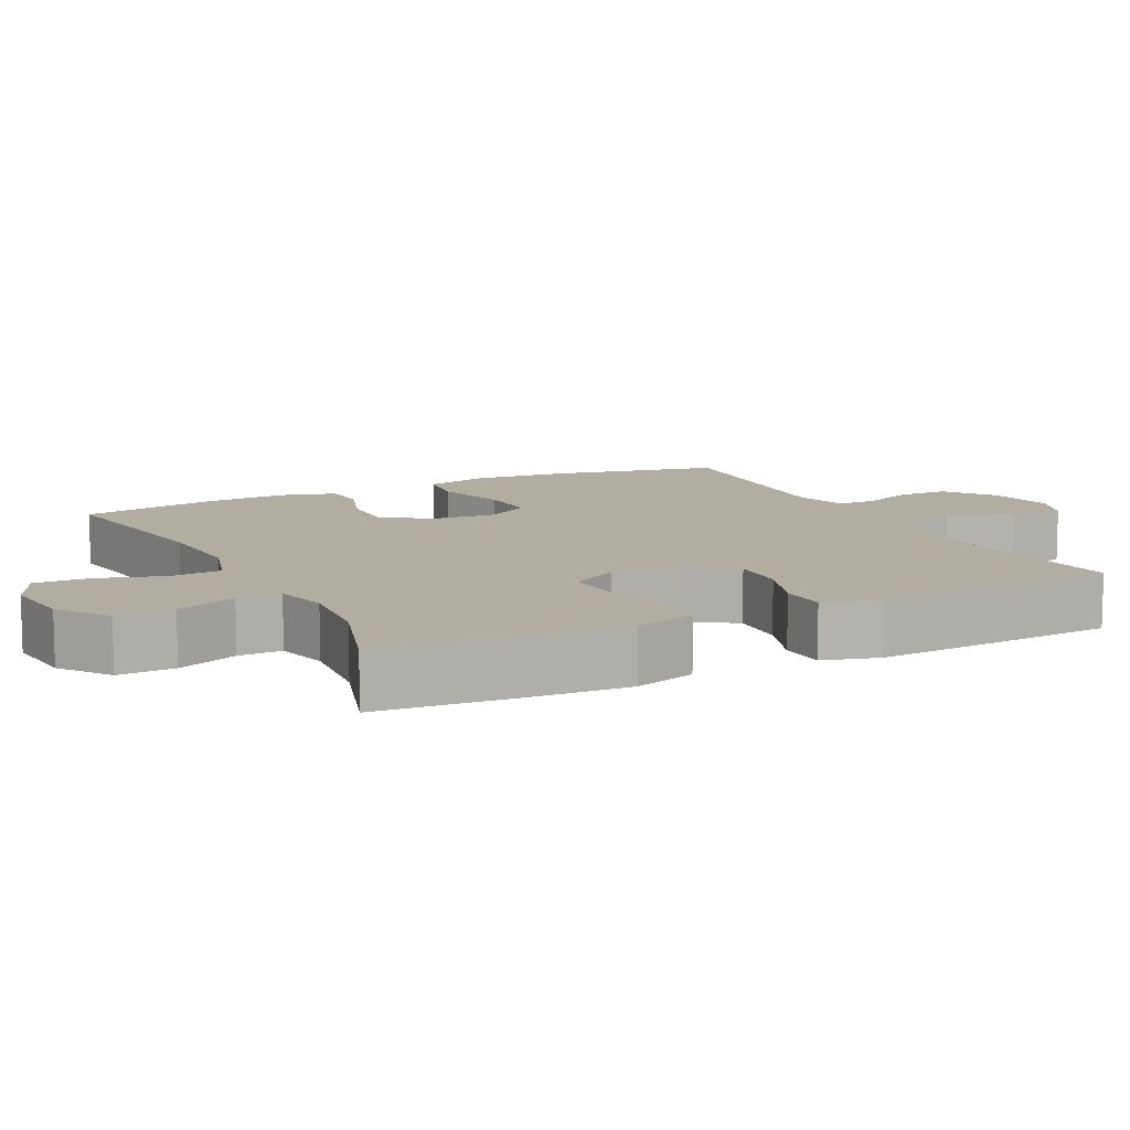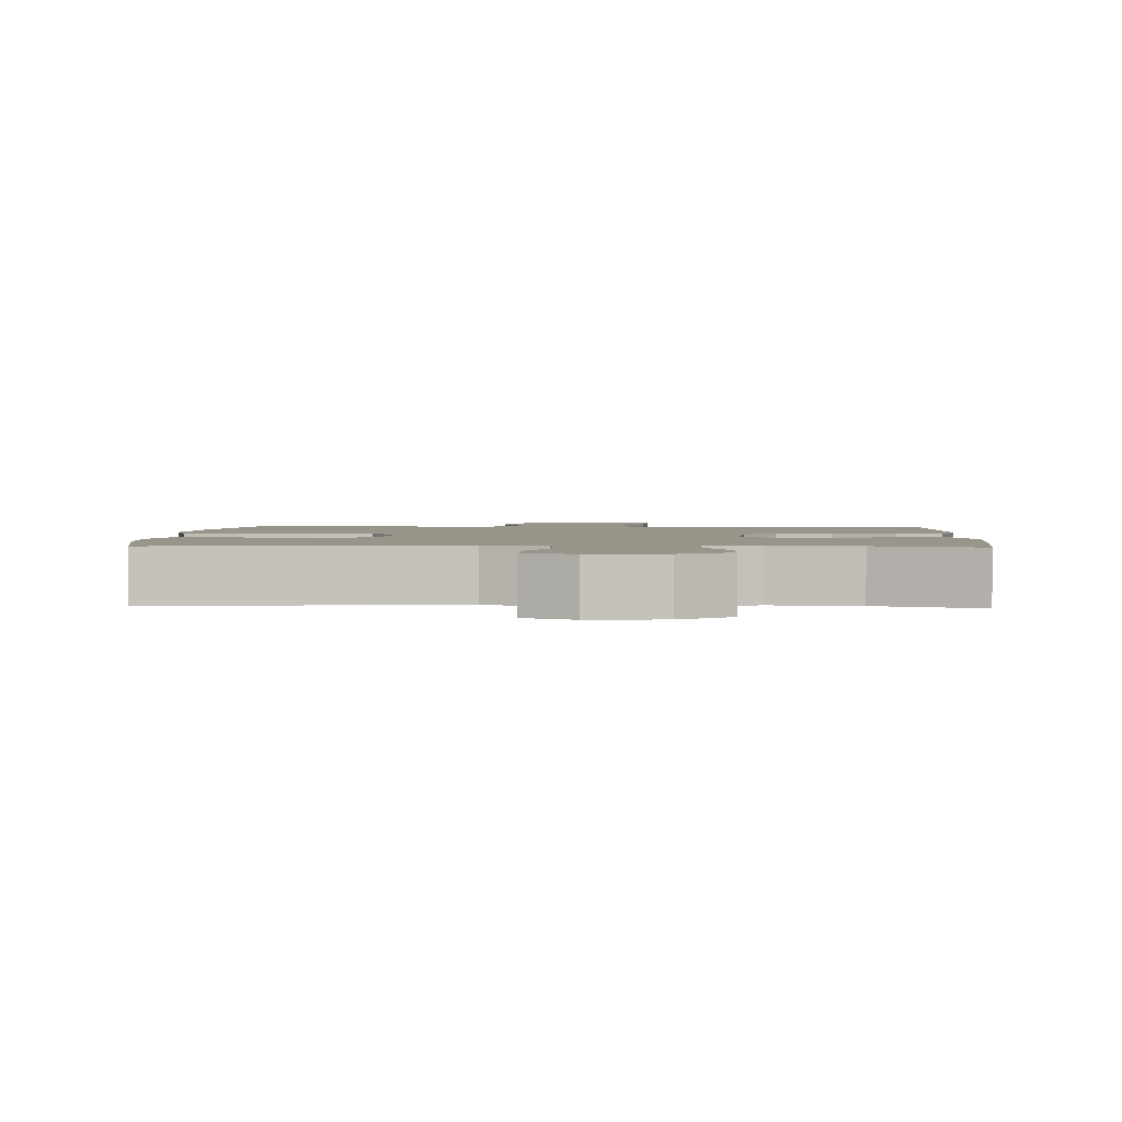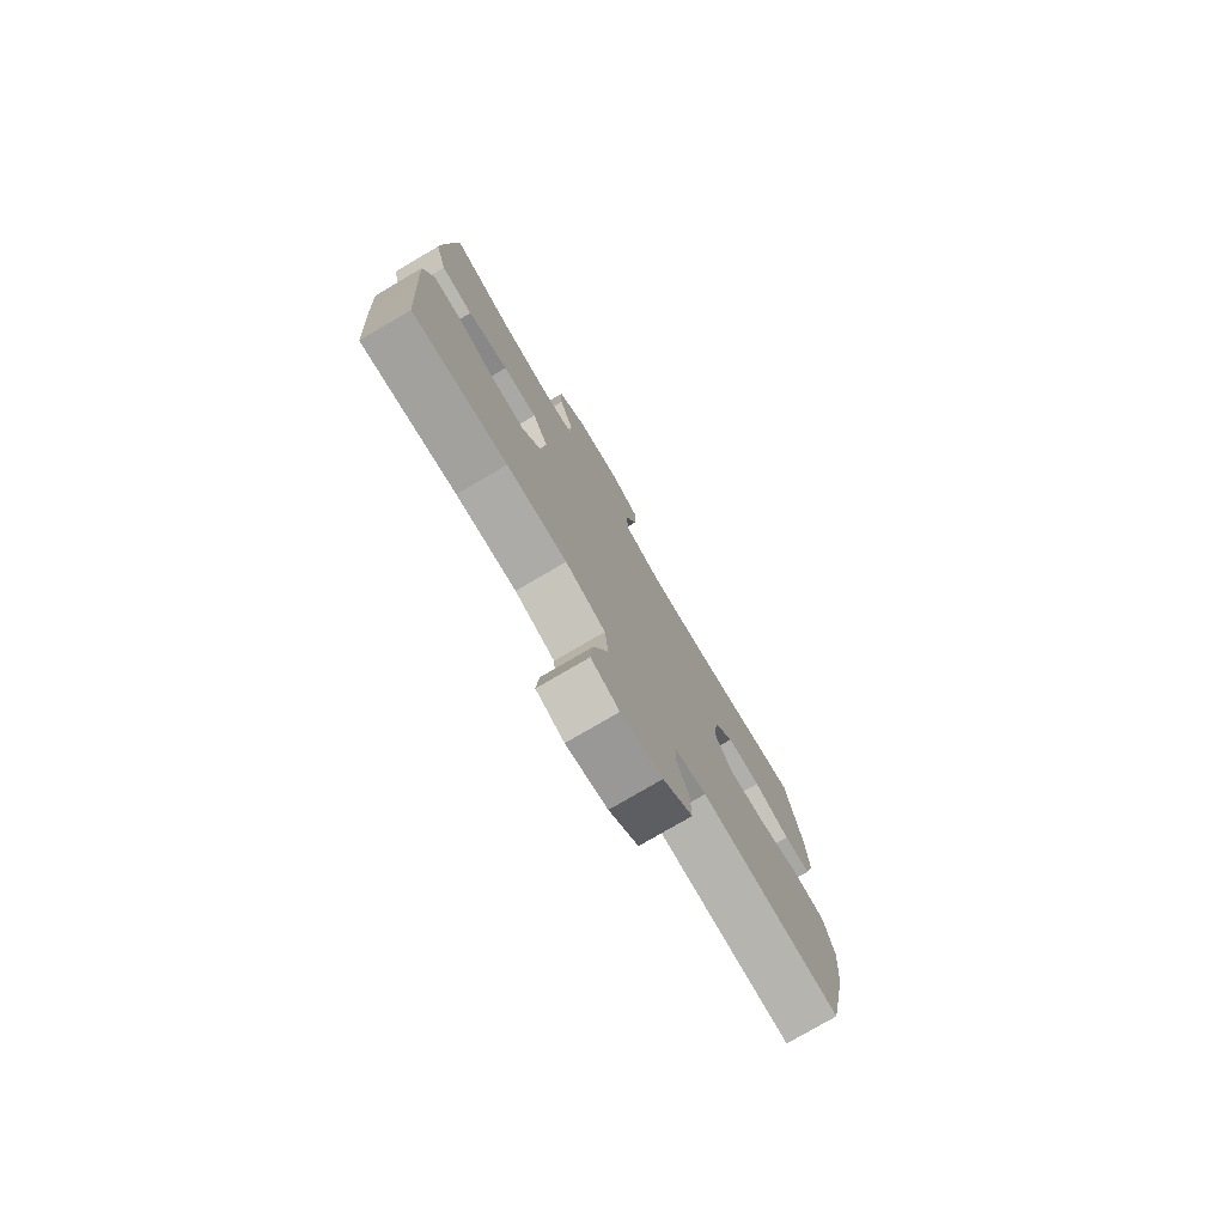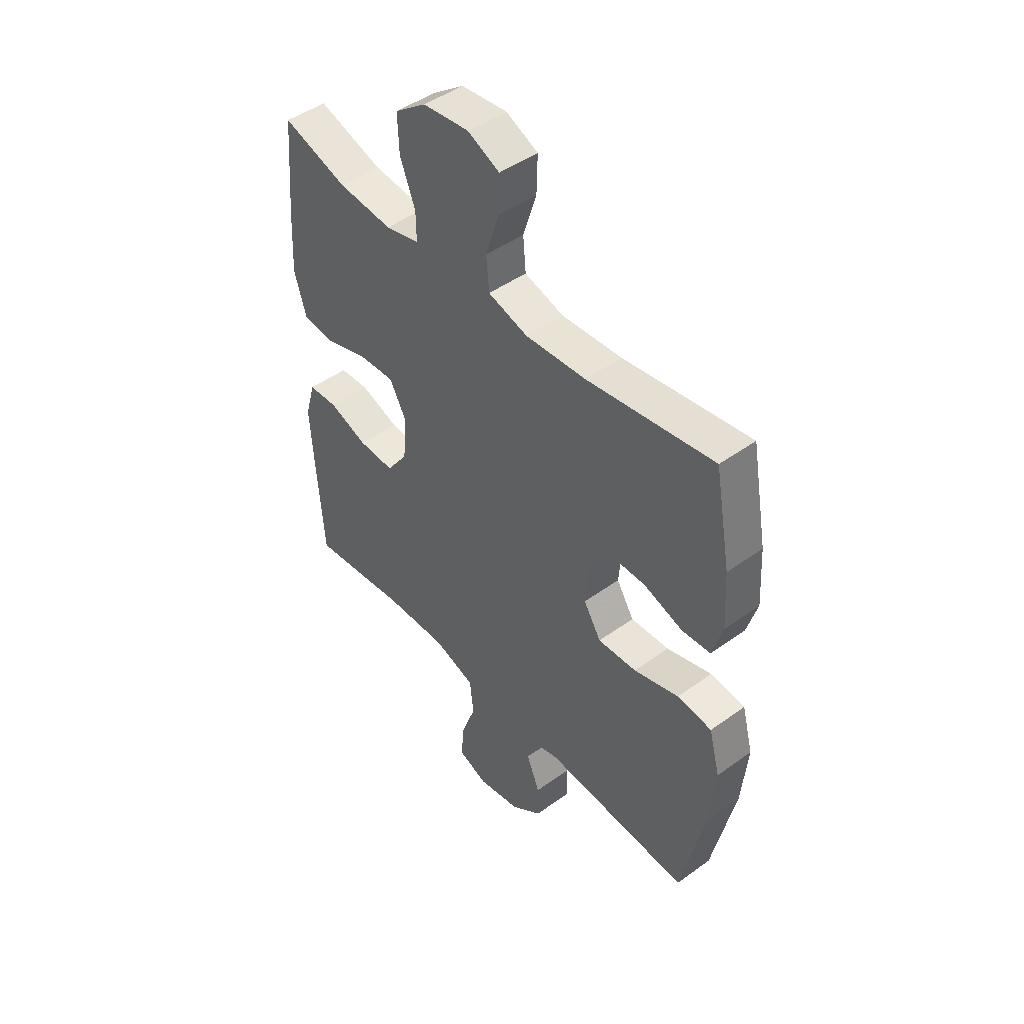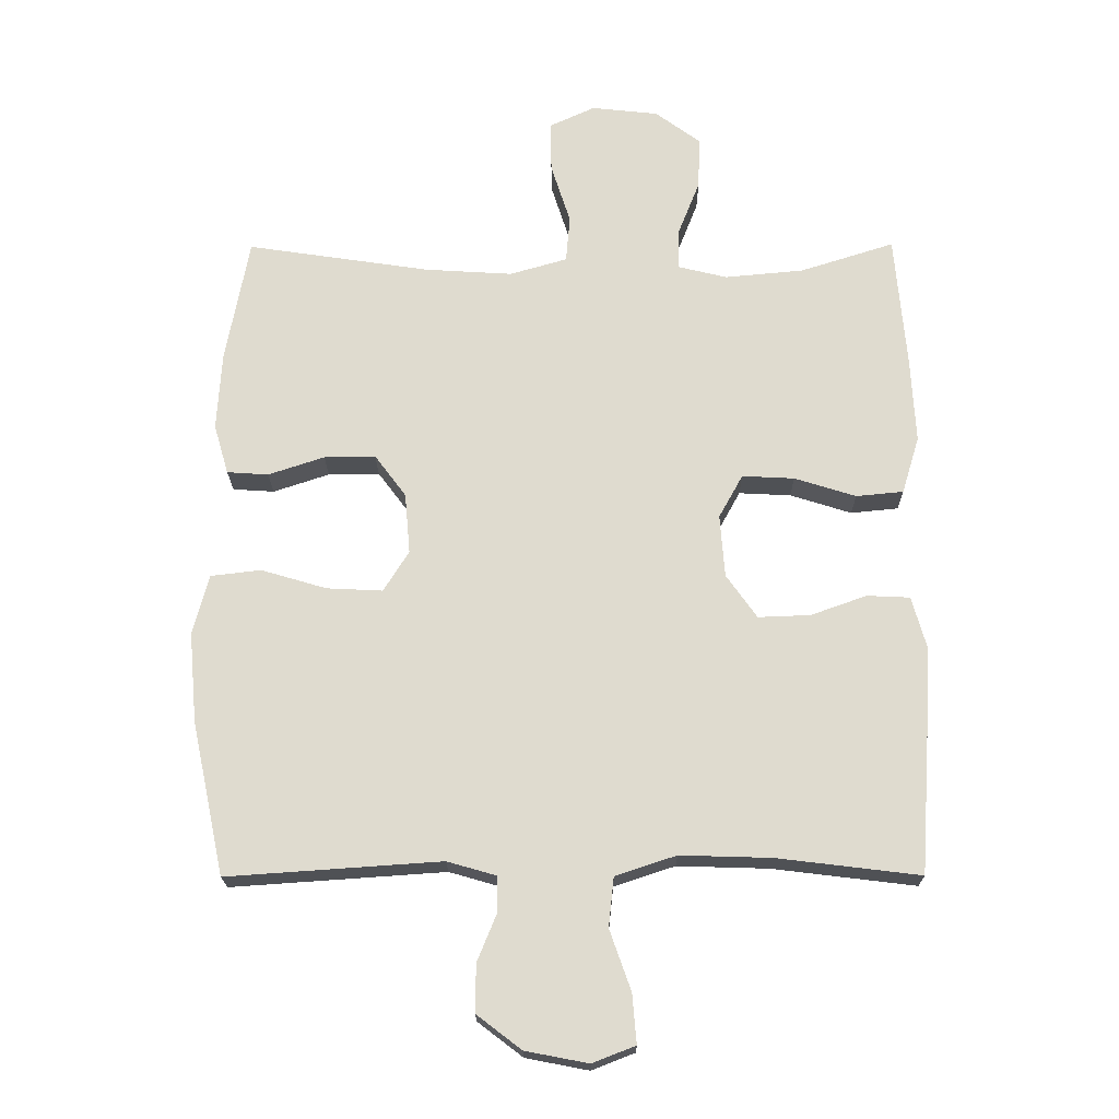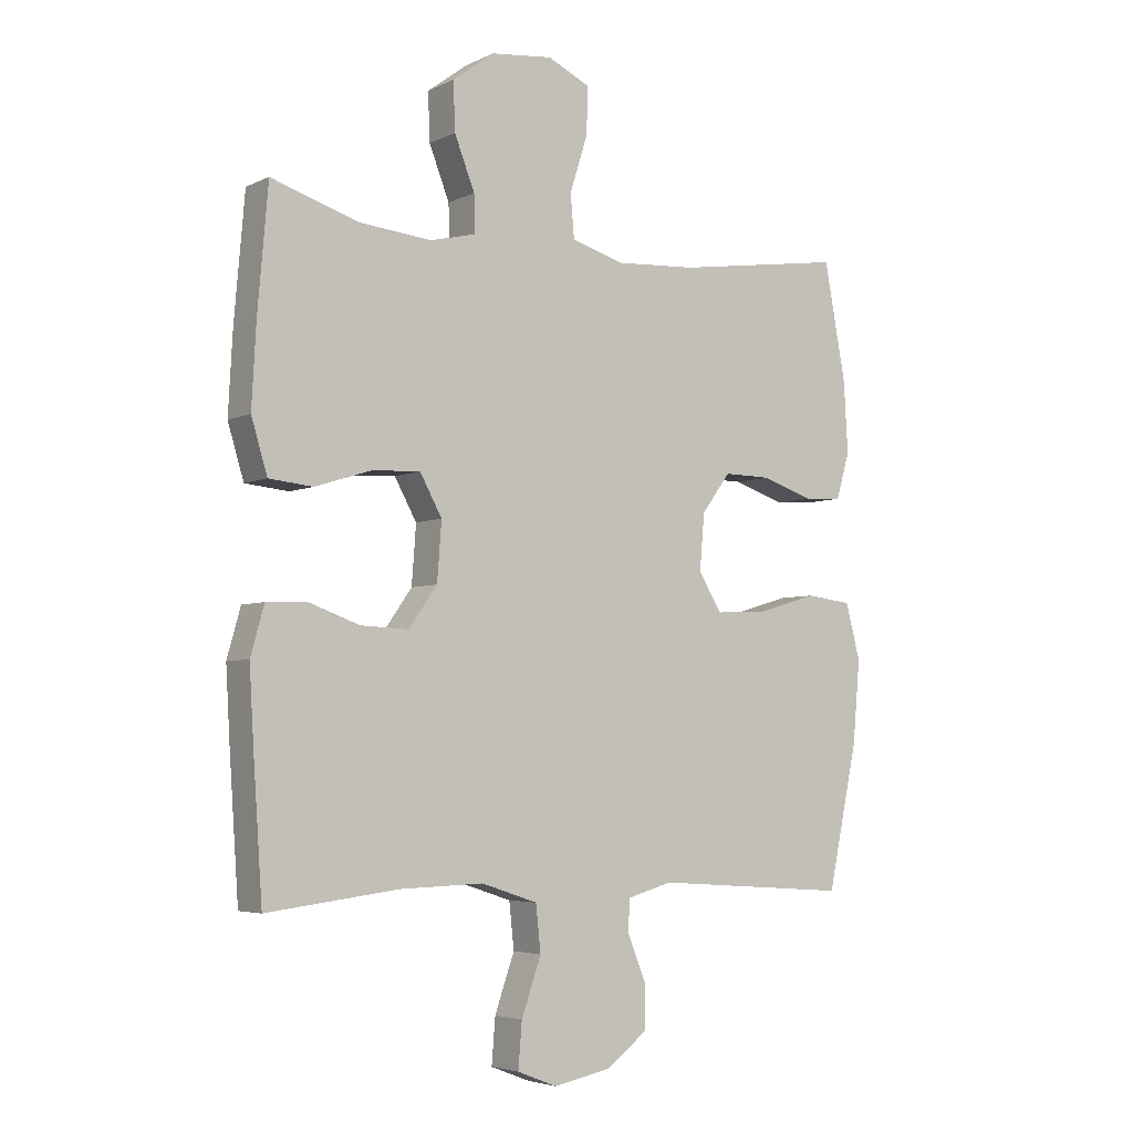
<metadata>
{"format":"obj","ext":"obj","renderer":"f3d","projection":"perspective","resolution":1024,"background":"white","views":[{"elev":10.5,"azim":63.4,"up":"+Y"},{"elev":2.1,"azim":2.6,"up":"+Y"},{"elev":-77.6,"azim":120.4,"up":"+Z"},{"elev":46.5,"azim":-129.5,"up":"+Z"},{"elev":-19.9,"azim":0.5,"up":"+Z"},{"elev":-4.6,"azim":145.4,"up":"+Z"}]}
</metadata>
<code>
v -0.5 0.07 -0.5
v -0.549 0.07 -0.27
v -0.561 0.07 -0.136
v -0.537 0.07 -0.046
v -0.462 0.07 -0.037
v -0.364 0.07 -0.066
v -0.28 0.07 -0.07
v -0.242 0.07 -0.009
v -0.25 0.07 0.082
v -0.297 0.07 0.145
v -0.374 0.07 0.144
v -0.458 0.07 0.116
v -0.52 0.07 0.12
v -0.542 0.07 0.195
v -0.535 0.07 0.312
v -0.5 0.07 0.5
v -0.225 0.07 0.459
v -0.094 0.07 0.451
v -0.008 0.07 0.476
v -0.002 0.07 0.546
v -0.031 0.07 0.637
v -0.033 0.07 0.713
v 0.036 0.07 0.745
v 0.136 0.07 0.734
v 0.204 0.07 0.684
v 0.201 0.07 0.606
v 0.168 0.07 0.522
v 0.167 0.07 0.462
v 0.241 0.07 0.444
v 0.359 0.07 0.455
v 0.5 0.07 0.5
v 0.517 0.07 0.301
v 0.524 0.07 0.171
v 0.498 0.07 0.085
v 0.427 0.07 0.078
v 0.335 0.07 0.107
v 0.257 0.07 0.111
v 0.221 0.07 0.046
v 0.228 0.07 -0.048
v 0.274 0.07 -0.113
v 0.352 0.07 -0.11
v 0.436 0.07 -0.08
v 0.5 0.07 -0.083
v 0.522 0.07 -0.161
v 0.515 0.07 -0.281
v 0.5 0.07 -0.5
v 0.286 0.07 -0.474
v 0.15 0.07 -0.47
v 0.059 0.07 -0.5
v 0.051 0.07 -0.574
v 0.083 0.07 -0.665
v 0.089 0.07 -0.738
v 0.025 0.07 -0.763
v -0.069 0.07 -0.745
v -0.136 0.07 -0.694
v -0.135 0.07 -0.623
v -0.106 0.07 -0.552
v -0.107 0.07 -0.499
v -0.18 0.07 -0.478
v -0.5 0 -0.5
v -0.549 0 -0.27
v -0.561 0 -0.136
v -0.537 0 -0.046
v -0.462 0 -0.037
v -0.364 0 -0.066
v -0.28 0 -0.07
v -0.242 0 -0.009
v -0.25 0 0.082
v -0.297 0 0.145
v -0.374 0 0.144
v -0.458 0 0.116
v -0.52 0 0.12
v -0.542 0 0.195
v -0.535 0 0.312
v -0.5 0 0.5
v -0.225 0 0.459
v -0.094 0 0.451
v -0.008 0 0.476
v -0.002 0 0.546
v -0.031 0 0.637
v -0.033 0 0.713
v 0.036 0 0.745
v 0.136 0 0.734
v 0.204 0 0.684
v 0.201 0 0.606
v 0.168 0 0.522
v 0.167 0 0.462
v 0.241 0 0.444
v 0.359 0 0.455
v 0.5 0 0.5
v 0.517 0 0.301
v 0.524 0 0.171
v 0.498 0 0.085
v 0.427 0 0.078
v 0.335 0 0.107
v 0.257 0 0.111
v 0.221 0 0.046
v 0.228 0 -0.048
v 0.274 0 -0.113
v 0.352 0 -0.11
v 0.436 0 -0.08
v 0.5 0 -0.083
v 0.522 0 -0.161
v 0.515 0 -0.281
v 0.5 0 -0.5
v 0.286 0 -0.474
v 0.15 0 -0.47
v 0.059 0 -0.5
v 0.051 0 -0.574
v 0.083 0 -0.665
v 0.089 0 -0.738
v 0.025 0 -0.763
v -0.069 0 -0.745
v -0.136 0 -0.694
v -0.135 0 -0.623
v -0.106 0 -0.552
v -0.107 0 -0.499
v -0.18 0 -0.478
f 55 56 57
f 54 55 57
f 53 54 57
f 52 53 57
f 51 52 57
f 50 51 57
f 49 50 57 58
f 48 49 58 59
f 45 46 47
f 44 45 47
f 43 44 47
f 42 43 47
f 41 42 47
f 40 41 47 48
f 39 40 48 59
f 34 35 36
f 33 34 36
f 32 33 36
f 31 32 36
f 30 31 36
f 29 30 36 37
f 28 29 37 38
f 25 26 27
f 24 25 27
f 23 24 27
f 22 23 27
f 21 22 27
f 20 21 27
f 19 20 27 28
f 38 39 59
f 28 38 59
f 19 28 59
f 18 19 59
f 15 16 17
f 14 15 17
f 13 14 17
f 12 13 17
f 11 12 17
f 4 5 6
f 3 4 6
f 2 3 6
f 1 2 6
f 59 1 6
f 59 6 7
f 10 11 17 18
f 9 10 18
f 8 9 18 59
f 7 8 59
f 116 115 114
f 116 114 113
f 116 113 112
f 116 112 111
f 116 111 110
f 116 110 109
f 117 116 109 108
f 118 117 108 107
f 106 105 104
f 106 104 103
f 106 103 102
f 106 102 101
f 106 101 100
f 107 106 100 99
f 118 107 99 98
f 95 94 93
f 95 93 92
f 95 92 91
f 95 91 90
f 95 90 89
f 96 95 89 88
f 97 96 88 87
f 86 85 84
f 86 84 83
f 86 83 82
f 86 82 81
f 86 81 80
f 86 80 79
f 87 86 79 78
f 118 98 97
f 118 97 87
f 118 87 78
f 118 78 77
f 76 75 74
f 76 74 73
f 76 73 72
f 76 72 71
f 76 71 70
f 65 64 63
f 65 63 62
f 65 62 61
f 65 61 60
f 65 60 118
f 66 65 118
f 77 76 70 69
f 77 69 68
f 118 77 68 67
f 118 67 66
f 1 60 61 2
f 2 61 62 3
f 3 62 63 4
f 4 63 64 5
f 5 64 65 6
f 6 65 66 7
f 7 66 67 8
f 8 67 68 9
f 9 68 69 10
f 10 69 70 11
f 11 70 71 12
f 12 71 72 13
f 13 72 73 14
f 14 73 74 15
f 15 74 75 16
f 16 75 76 17
f 17 76 77 18
f 18 77 78 19
f 19 78 79 20
f 20 79 80 21
f 21 80 81 22
f 22 81 82 23
f 23 82 83 24
f 24 83 84 25
f 25 84 85 26
f 26 85 86 27
f 27 86 87 28
f 28 87 88 29
f 29 88 89 30
f 30 89 90 31
f 31 90 91 32
f 32 91 92 33
f 33 92 93 34
f 34 93 94 35
f 35 94 95 36
f 36 95 96 37
f 37 96 97 38
f 38 97 98 39
f 39 98 99 40
f 40 99 100 41
f 41 100 101 42
f 42 101 102 43
f 43 102 103 44
f 44 103 104 45
f 45 104 105 46
f 46 105 106 47
f 47 106 107 48
f 48 107 108 49
f 49 108 109 50
f 50 109 110 51
f 51 110 111 52
f 52 111 112 53
f 53 112 113 54
f 54 113 114 55
f 55 114 115 56
f 56 115 116 57
f 57 116 117 58
f 58 117 118 59
f 59 118 60 1

</code>
